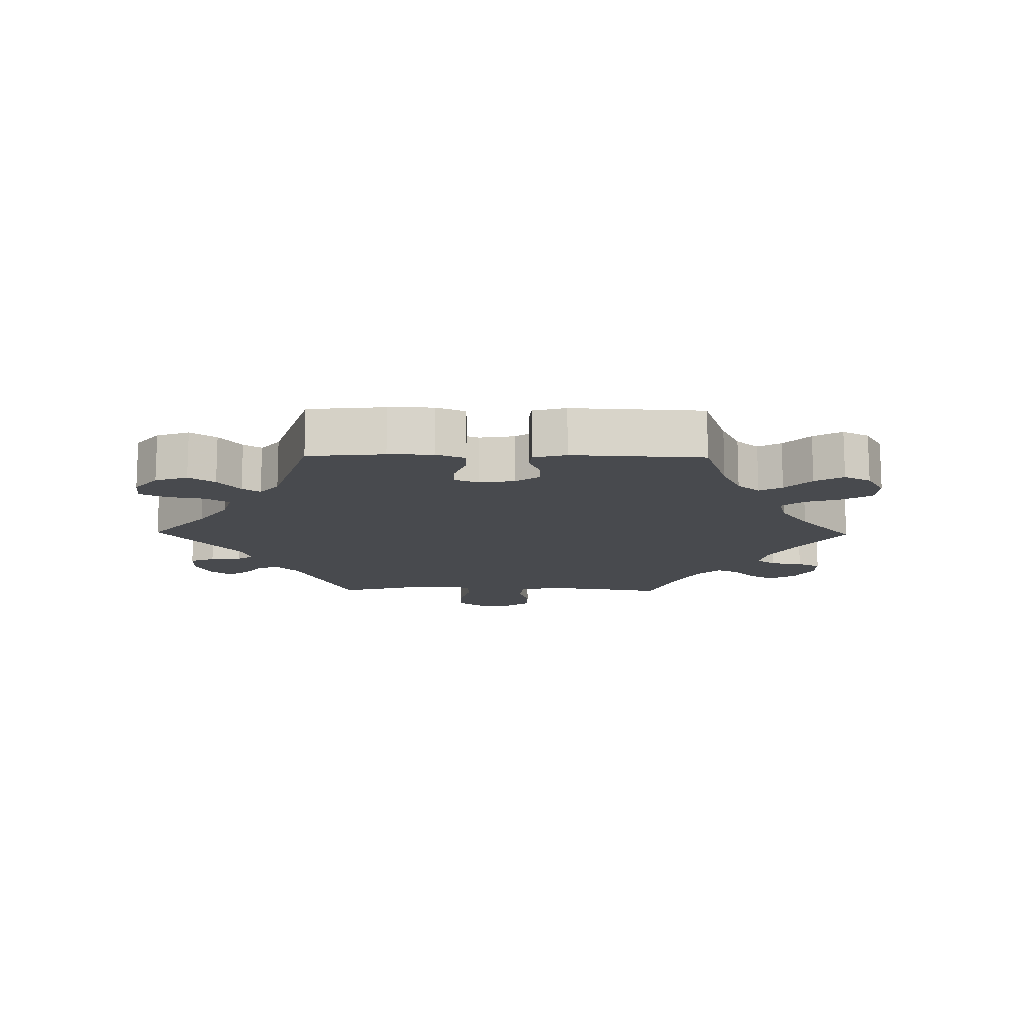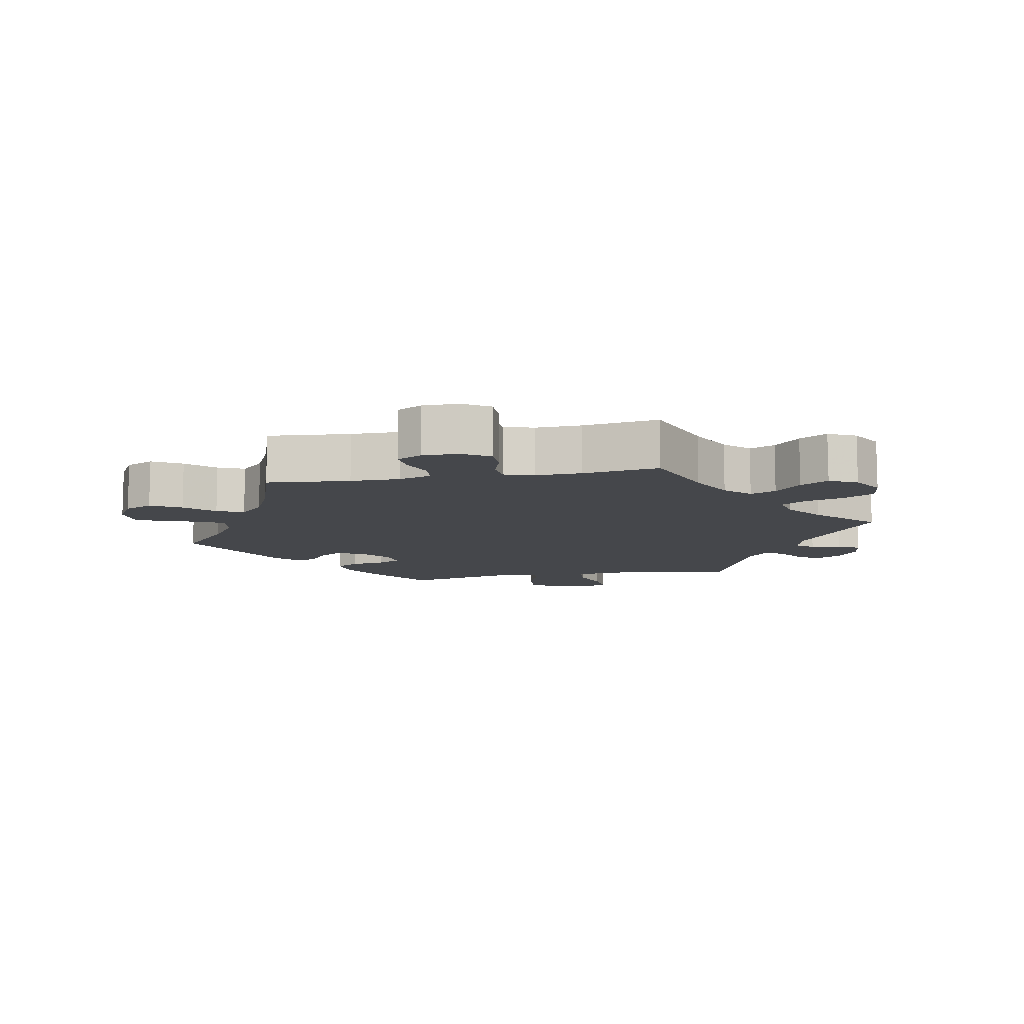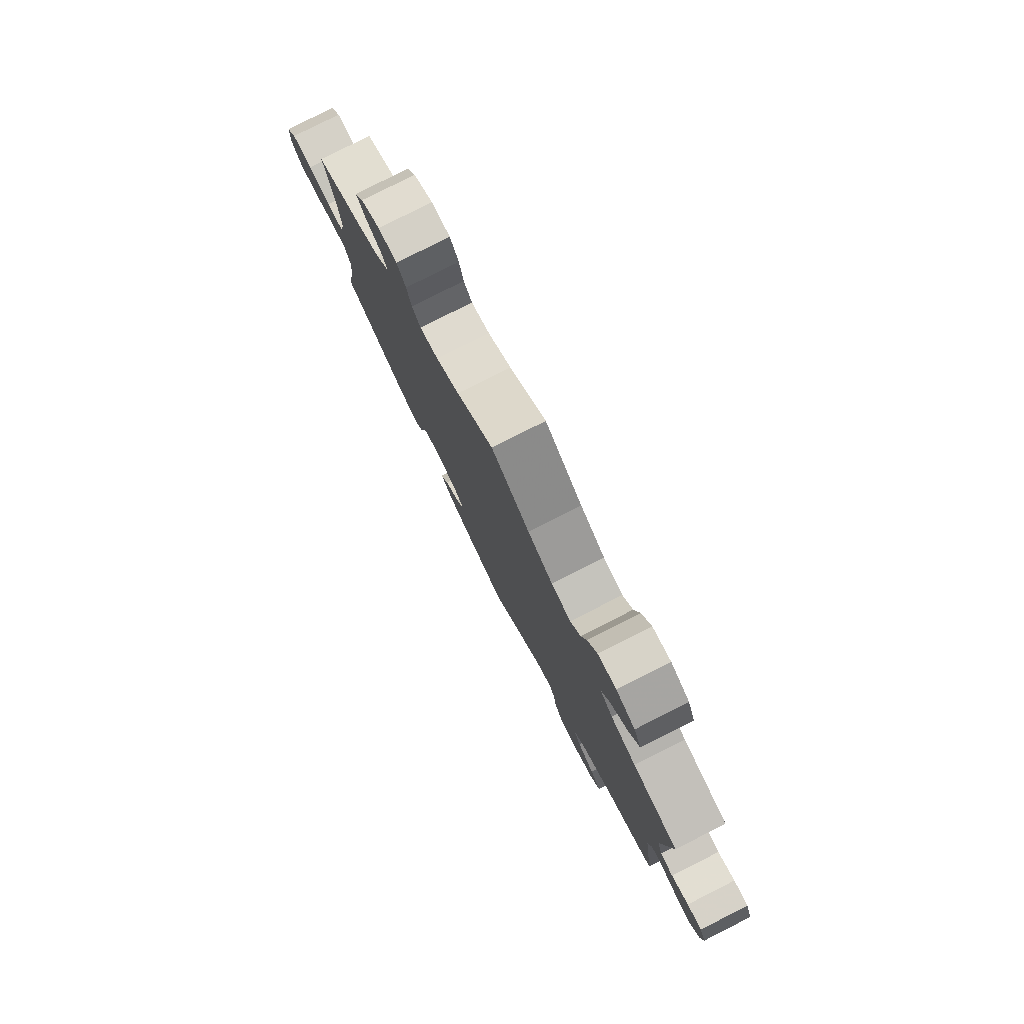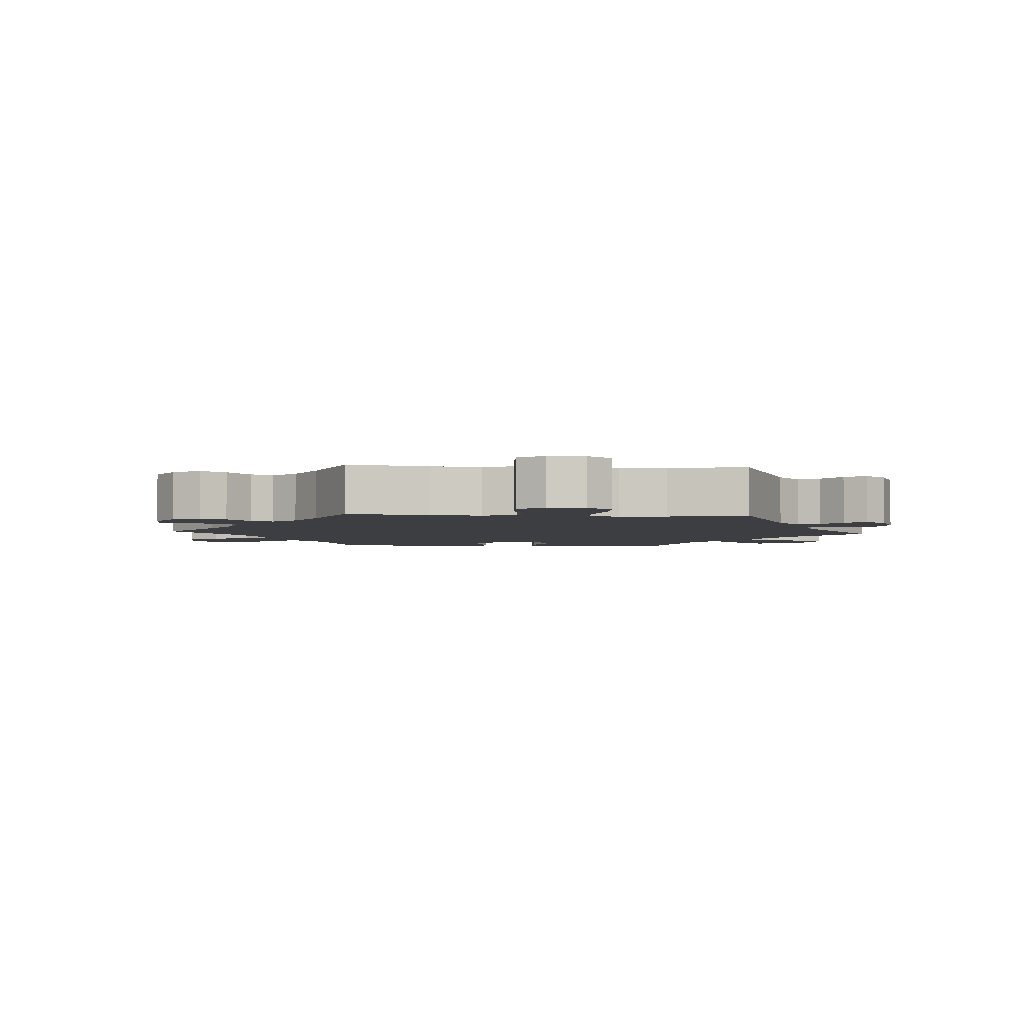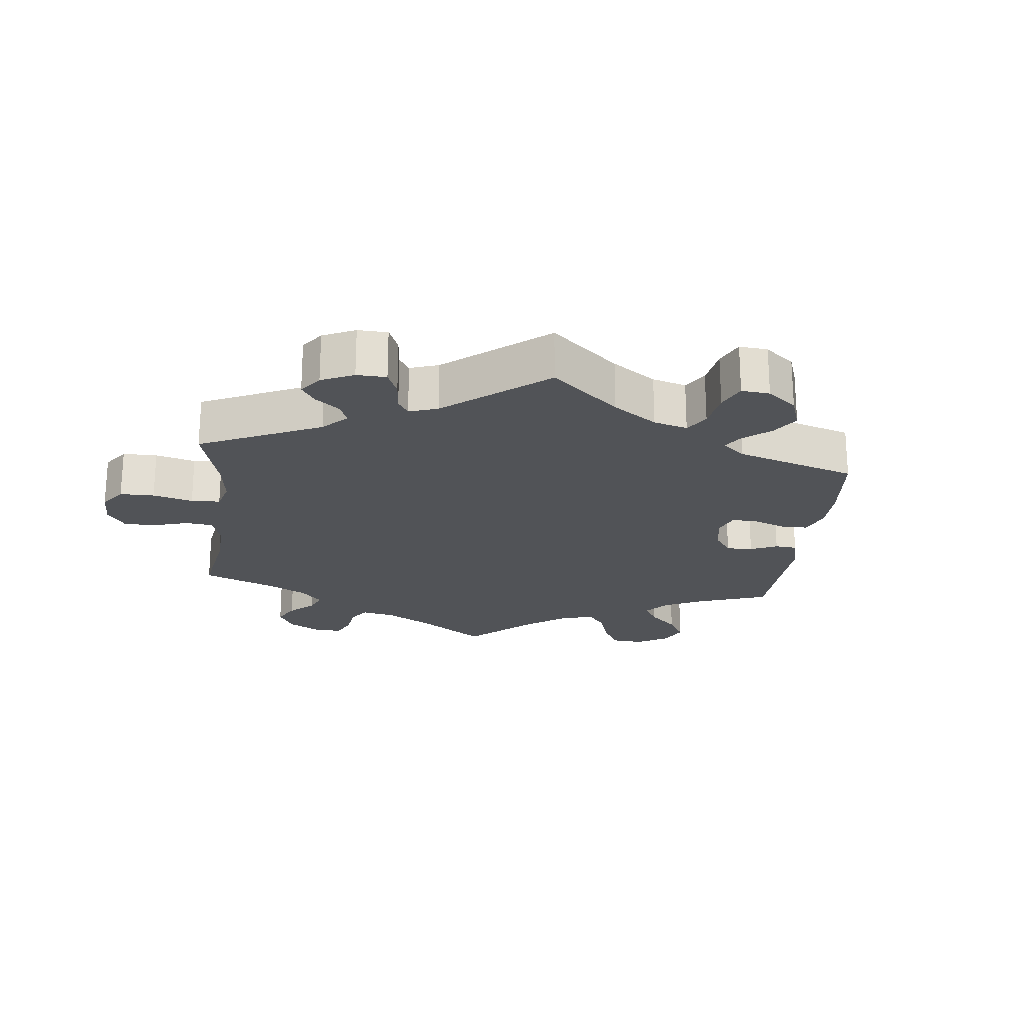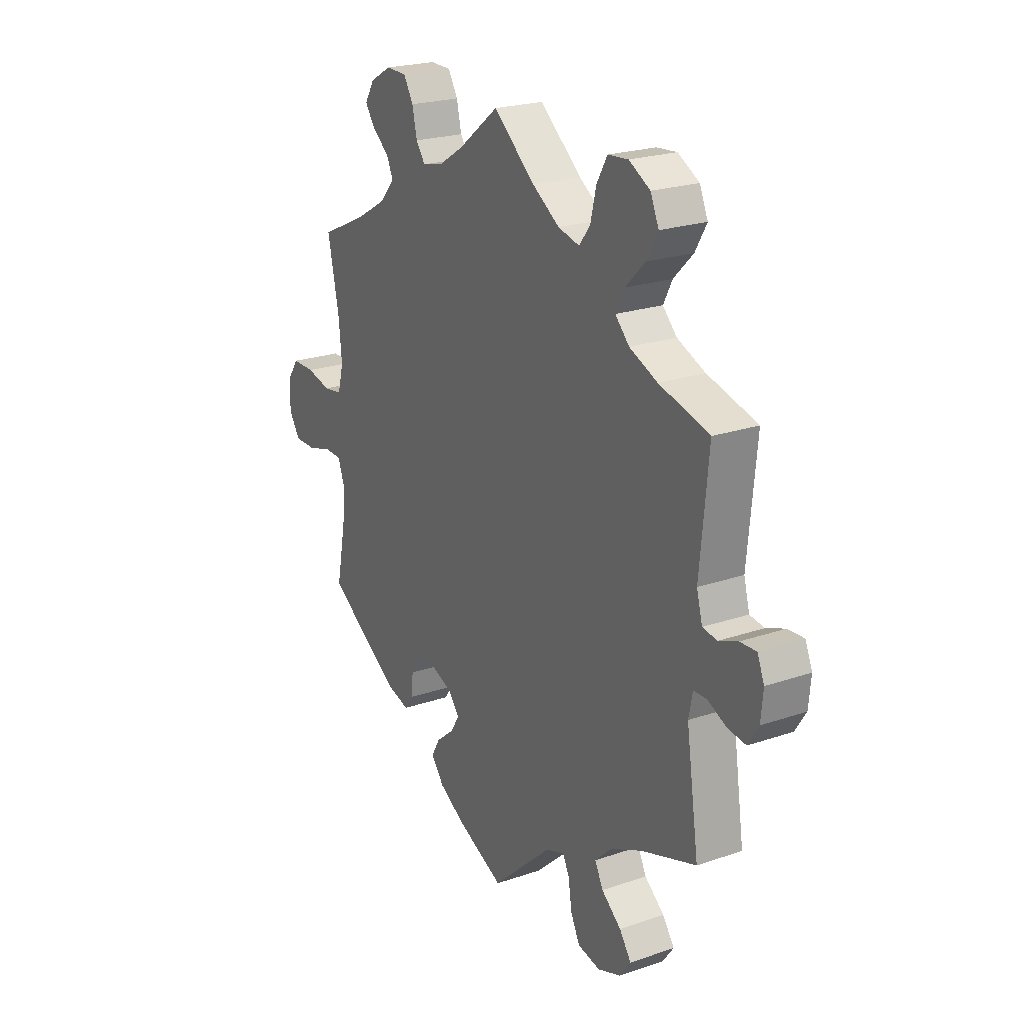
<metadata>
{"format":"obj","ext":"obj","renderer":"f3d","projection":"perspective","resolution":1024,"background":"white","views":[{"elev":-13.3,"azim":-150.9,"up":"+Y"},{"elev":-10.3,"azim":-19.5,"up":"+Y"},{"elev":79.5,"azim":63.2,"up":"+Z"},{"elev":-3.5,"azim":25.9,"up":"+Y"},{"elev":-21.9,"azim":113.4,"up":"+Y"},{"elev":22.6,"azim":59.5,"up":"+Z"}]}
</metadata>
<code>
v 0.482 0.07 0.089
v 0.495 0.07 0.041
v 0.528 0.07 0.036
v 0.571 0.07 0.053
v 0.608 0.07 0.055
v 0.624 0.07 0.017
v 0.619 0.07 -0.037
v 0.595 0.07 -0.075
v 0.554 0.07 -0.07
v 0.511 0.07 -0.05
v 0.481 0.07 -0.051
v 0.472 0.07 -0.096
v 0.501 0.07 -0.289
v 0.375 0.07 -0.332
v 0.303 0.07 -0.366
v 0.265 0.07 -0.403
v 0.284 0.07 -0.44
v 0.329 0.07 -0.477
v 0.356 0.07 -0.515
v 0.331 0.07 -0.55
v 0.278 0.07 -0.57
v 0.226 0.07 -0.56
v 0.205 0.07 -0.517
v 0.197 0.07 -0.464
v 0.182 0.07 -0.435
v 0.14 0.07 -0.45
v 0.001 0.07 -0.578
v -0.107 0.07 -0.529
v -0.166 0.07 -0.494
v -0.196 0.07 -0.456
v -0.176 0.07 -0.421
v -0.136 0.07 -0.388
v -0.115 0.07 -0.355
v -0.14 0.07 -0.323
v -0.191 0.07 -0.303
v -0.237 0.07 -0.307
v -0.256 0.07 -0.342
v -0.261 0.07 -0.386
v -0.28 0.07 -0.413
v -0.331 0.07 -0.399
v -0.501 0.07 -0.289
v -0.479 0.07 -0.178
v -0.474 0.07 -0.112
v -0.489 0.07 -0.07
v -0.529 0.07 -0.069
v -0.584 0.07 -0.085
v -0.634 0.07 -0.085
v -0.659 0.07 -0.047
v -0.659 0.07 0.008
v -0.632 0.07 0.047
v -0.58 0.07 0.047
v -0.524 0.07 0.034
v -0.481 0.07 0.04
v -0.468 0.07 0.09
v -0.475 0.07 0.165
v -0.501 0.07 0.289
v -0.388 0.07 0.342
v -0.324 0.07 0.379
v -0.29 0.07 0.417
v -0.305 0.07 0.45
v -0.344 0.07 0.481
v -0.366 0.07 0.513
v -0.344 0.07 0.549
v -0.296 0.07 0.576
v -0.249 0.07 0.575
v -0.227 0.07 0.538
v -0.216 0.07 0.49
v -0.195 0.07 0.461
v -0.149 0.07 0.471
v -0.091 0.07 0.507
v 0 0.07 0.578
v 0.095 0.07 0.499
v 0.157 0.07 0.458
v 0.206 0.07 0.446
v 0.231 0.07 0.479
v 0.244 0.07 0.533
v 0.268 0.07 0.575
v 0.314 0.07 0.579
v 0.362 0.07 0.552
v 0.381 0.07 0.509
v 0.355 0.07 0.464
v 0.311 0.07 0.42
v 0.291 0.07 0.381
v 0.323 0.07 0.348
v 0.387 0.07 0.321
v 0.501 0.07 0.29
v 0.482 0 0.089
v 0.495 0 0.041
v 0.528 0 0.036
v 0.571 0 0.053
v 0.608 0 0.055
v 0.624 0 0.017
v 0.619 0 -0.037
v 0.595 0 -0.075
v 0.554 0 -0.07
v 0.511 0 -0.05
v 0.481 0 -0.051
v 0.472 0 -0.096
v 0.501 0 -0.289
v 0.375 0 -0.332
v 0.303 0 -0.366
v 0.265 0 -0.403
v 0.284 0 -0.44
v 0.329 0 -0.477
v 0.356 0 -0.515
v 0.331 0 -0.55
v 0.278 0 -0.57
v 0.226 0 -0.56
v 0.205 0 -0.517
v 0.197 0 -0.464
v 0.182 0 -0.435
v 0.14 0 -0.45
v 0.001 0 -0.578
v -0.107 0 -0.529
v -0.166 0 -0.494
v -0.196 0 -0.456
v -0.176 0 -0.421
v -0.136 0 -0.388
v -0.115 0 -0.355
v -0.14 0 -0.323
v -0.191 0 -0.303
v -0.237 0 -0.307
v -0.256 0 -0.342
v -0.261 0 -0.386
v -0.28 0 -0.413
v -0.331 0 -0.399
v -0.501 0 -0.289
v -0.479 0 -0.178
v -0.474 0 -0.112
v -0.489 0 -0.07
v -0.529 0 -0.069
v -0.584 0 -0.085
v -0.634 0 -0.085
v -0.659 0 -0.047
v -0.659 0 0.008
v -0.632 0 0.047
v -0.58 0 0.047
v -0.524 0 0.034
v -0.481 0 0.04
v -0.468 0 0.09
v -0.475 0 0.165
v -0.501 0 0.289
v -0.388 0 0.342
v -0.324 0 0.379
v -0.29 0 0.417
v -0.305 0 0.45
v -0.344 0 0.481
v -0.366 0 0.513
v -0.344 0 0.549
v -0.296 0 0.576
v -0.249 0 0.575
v -0.227 0 0.538
v -0.216 0 0.49
v -0.195 0 0.461
v -0.149 0 0.471
v -0.091 0 0.507
v 0 0 0.578
v 0.095 0 0.499
v 0.157 0 0.458
v 0.206 0 0.446
v 0.231 0 0.479
v 0.244 0 0.533
v 0.268 0 0.575
v 0.314 0 0.579
v 0.362 0 0.552
v 0.381 0 0.509
v 0.355 0 0.464
v 0.311 0 0.42
v 0.291 0 0.381
v 0.323 0 0.348
v 0.387 0 0.321
v 0.501 0 0.29
f 85 86 1
f 84 85 1 2
f 83 84 2
f 79 80 81 82
f 79 82 83
f 78 79 83
f 75 76 77 78
f 74 75 78 83
f 73 74 83 2
f 70 71 72
f 69 70 72 73
f 68 69 73 2
f 64 65 66 67
f 64 67 68
f 63 64 68
f 60 61 62 63
f 59 60 63 68
f 58 59 68 2
f 55 56 57
f 54 55 57 58
f 53 54 58 2
f 49 50 51 52
f 45 46 47 48
f 44 45 48 49
f 39 40 41 42
f 37 38 39 42
f 36 37 42 43
f 35 36 43 44
f 29 30 31 32
f 29 32 33
f 26 27 28 29
f 25 26 29 33
f 21 22 23 24
f 21 24 25
f 20 21 25
f 17 18 19 20
f 16 17 20 25
f 15 16 25 33
f 12 13 14
f 11 12 14 15
f 7 8 9 10
f 7 10 11
f 6 7 11
f 3 4 5 6
f 3 6 11
f 44 49 52 53
f 34 35 44 53
f 34 53 2 3
f 15 33 34
f 3 11 15 34
f 87 172 171
f 88 87 171 170
f 88 170 169
f 168 167 166 165
f 169 168 165
f 169 165 164
f 164 163 162 161
f 169 164 161 160
f 88 169 160 159
f 158 157 156
f 159 158 156 155
f 88 159 155 154
f 153 152 151 150
f 154 153 150
f 154 150 149
f 149 148 147 146
f 154 149 146 145
f 88 154 145 144
f 143 142 141
f 144 143 141 140
f 88 144 140 139
f 138 137 136 135
f 134 133 132 131
f 135 134 131 130
f 128 127 126 125
f 128 125 124 123
f 129 128 123 122
f 130 129 122 121
f 118 117 116 115
f 119 118 115
f 115 114 113 112
f 119 115 112 111
f 110 109 108 107
f 111 110 107
f 111 107 106
f 106 105 104 103
f 111 106 103 102
f 119 111 102 101
f 100 99 98
f 101 100 98 97
f 96 95 94 93
f 97 96 93
f 97 93 92
f 92 91 90 89
f 97 92 89
f 139 138 135 130
f 139 130 121 120
f 89 88 139 120
f 120 119 101
f 120 101 97 89
f 1 87 88 2
f 2 88 89 3
f 3 89 90 4
f 4 90 91 5
f 5 91 92 6
f 6 92 93 7
f 7 93 94 8
f 8 94 95 9
f 9 95 96 10
f 10 96 97 11
f 11 97 98 12
f 12 98 99 13
f 13 99 100 14
f 14 100 101 15
f 15 101 102 16
f 16 102 103 17
f 17 103 104 18
f 18 104 105 19
f 19 105 106 20
f 20 106 107 21
f 21 107 108 22
f 22 108 109 23
f 23 109 110 24
f 24 110 111 25
f 25 111 112 26
f 26 112 113 27
f 27 113 114 28
f 28 114 115 29
f 29 115 116 30
f 30 116 117 31
f 31 117 118 32
f 32 118 119 33
f 33 119 120 34
f 34 120 121 35
f 35 121 122 36
f 36 122 123 37
f 37 123 124 38
f 38 124 125 39
f 39 125 126 40
f 40 126 127 41
f 41 127 128 42
f 42 128 129 43
f 43 129 130 44
f 44 130 131 45
f 45 131 132 46
f 46 132 133 47
f 47 133 134 48
f 48 134 135 49
f 49 135 136 50
f 50 136 137 51
f 51 137 138 52
f 52 138 139 53
f 53 139 140 54
f 54 140 141 55
f 55 141 142 56
f 56 142 143 57
f 57 143 144 58
f 58 144 145 59
f 59 145 146 60
f 60 146 147 61
f 61 147 148 62
f 62 148 149 63
f 63 149 150 64
f 64 150 151 65
f 65 151 152 66
f 66 152 153 67
f 67 153 154 68
f 68 154 155 69
f 69 155 156 70
f 70 156 157 71
f 71 157 158 72
f 72 158 159 73
f 73 159 160 74
f 74 160 161 75
f 75 161 162 76
f 76 162 163 77
f 77 163 164 78
f 78 164 165 79
f 79 165 166 80
f 80 166 167 81
f 81 167 168 82
f 82 168 169 83
f 83 169 170 84
f 84 170 171 85
f 85 171 172 86
f 86 172 87 1

</code>
